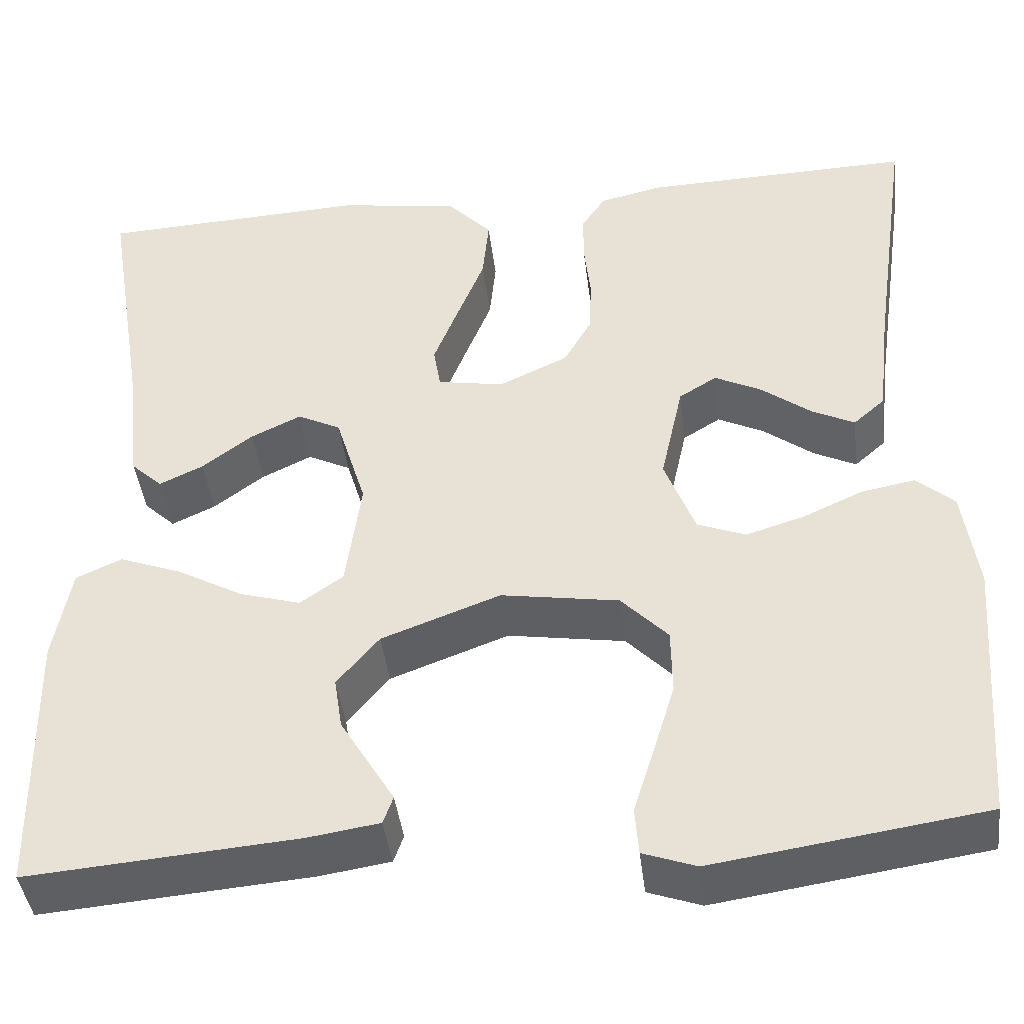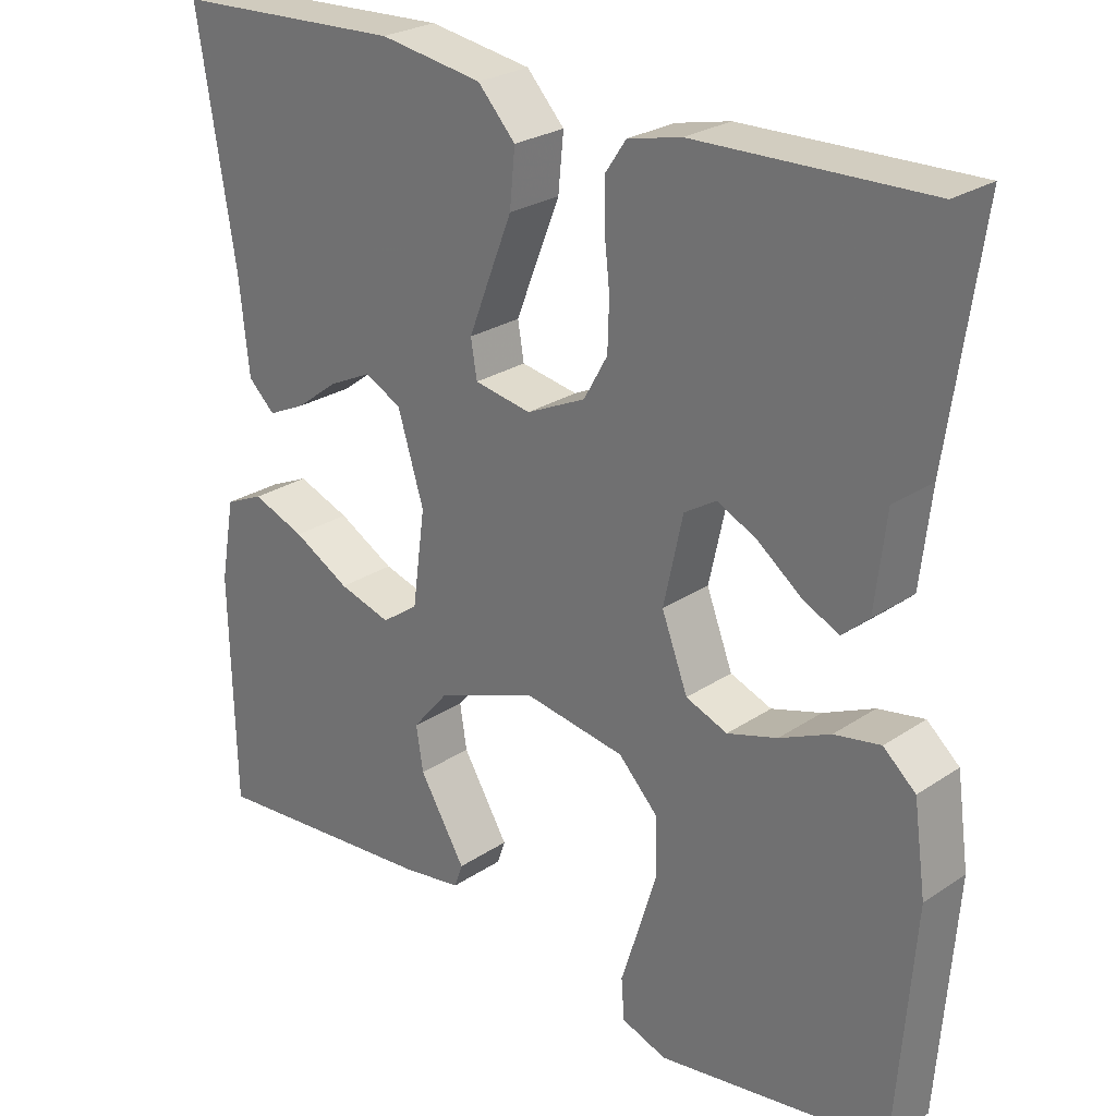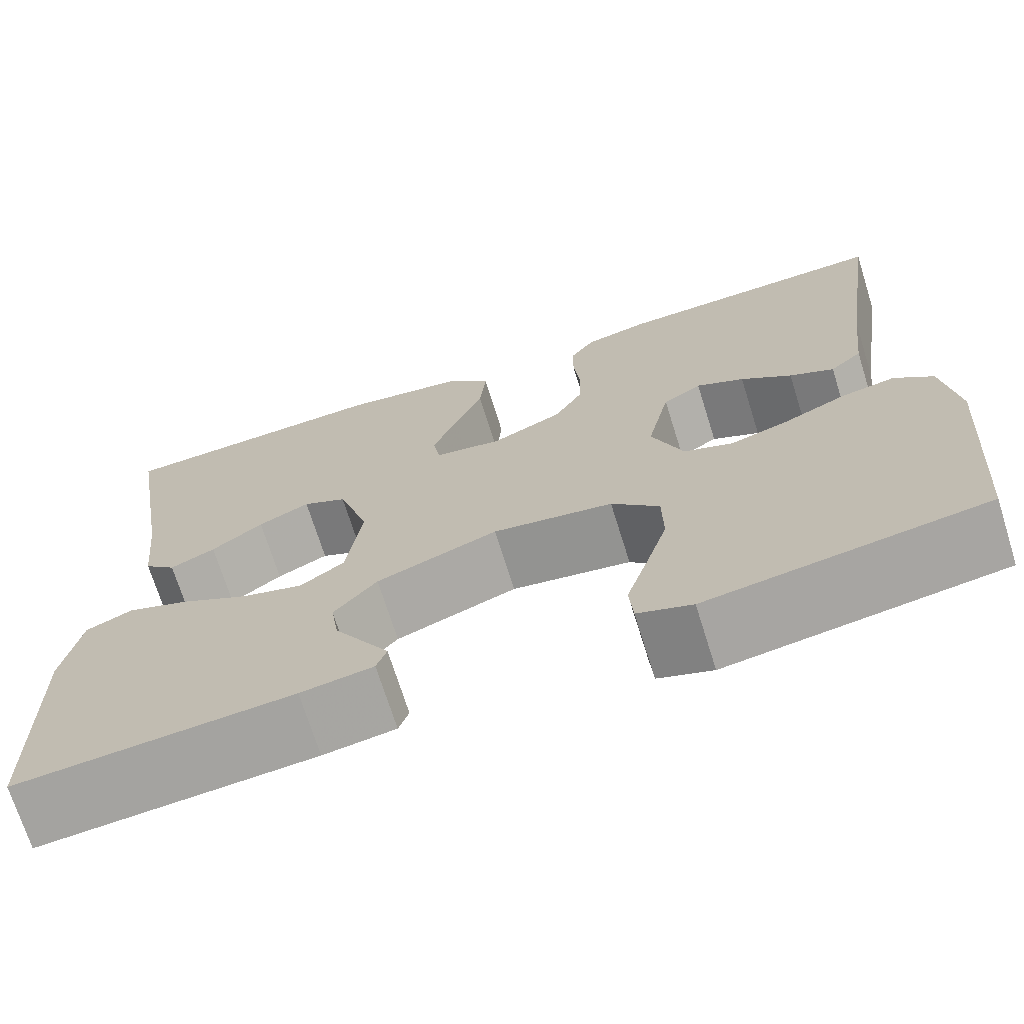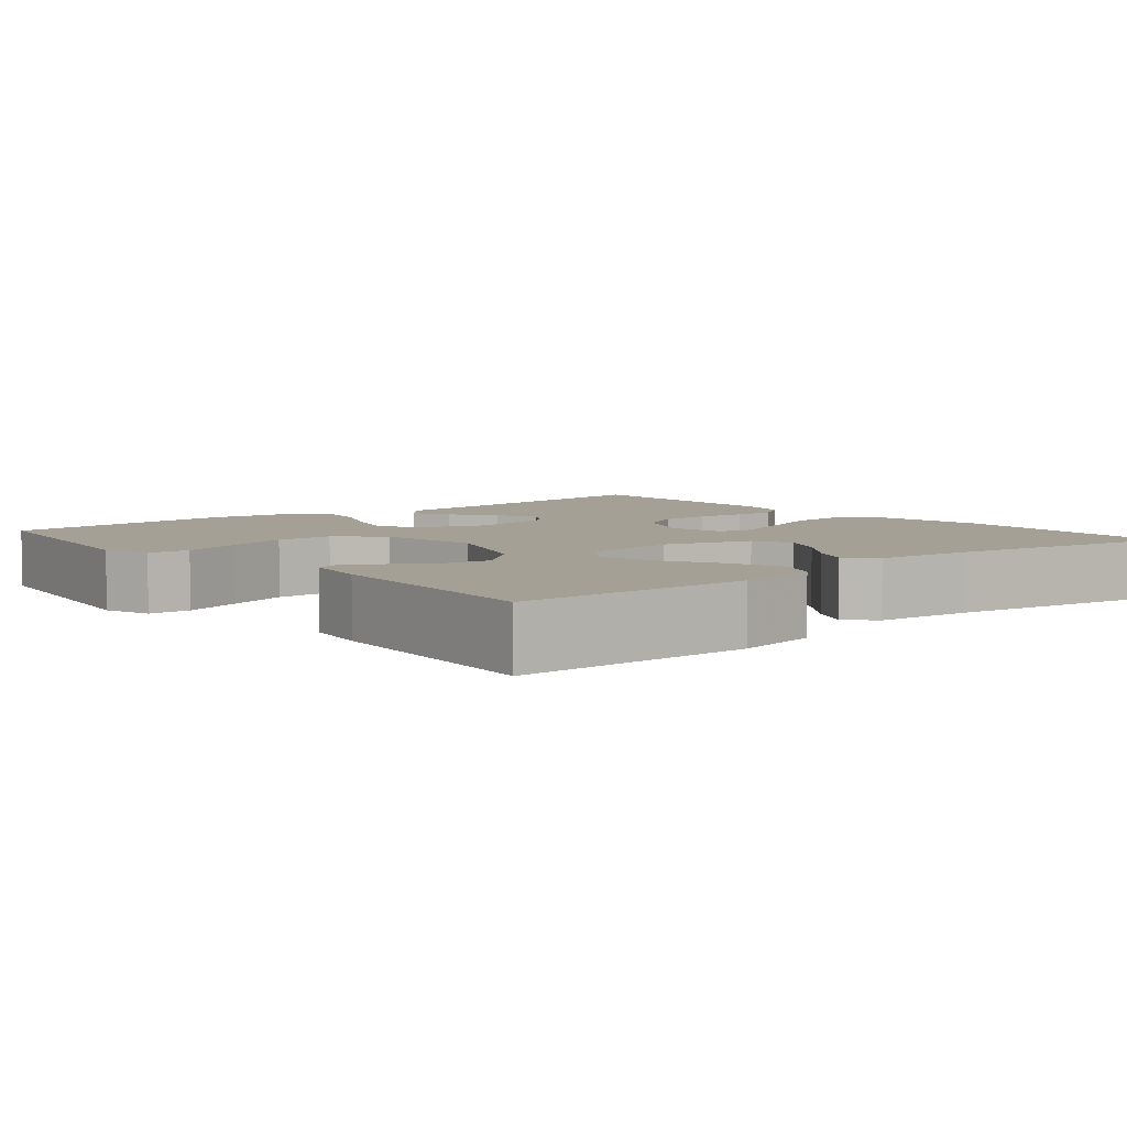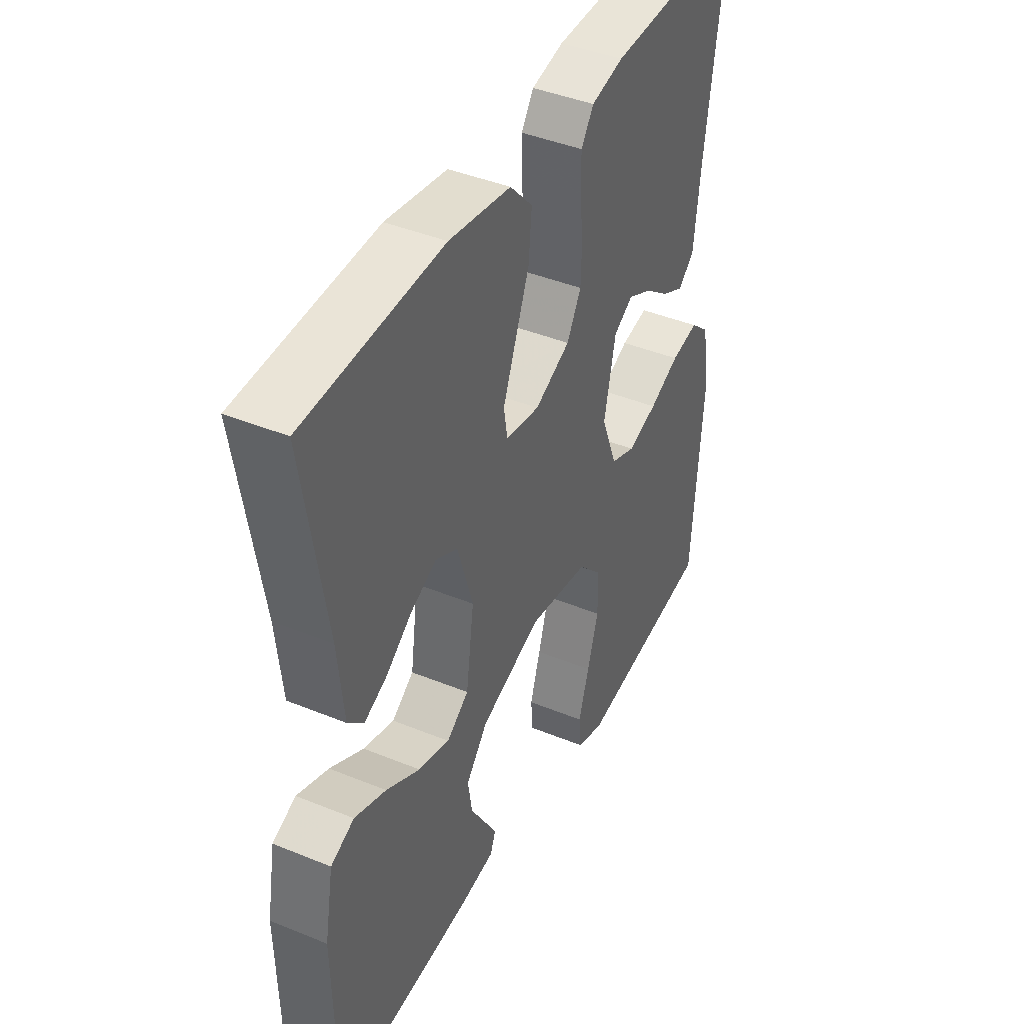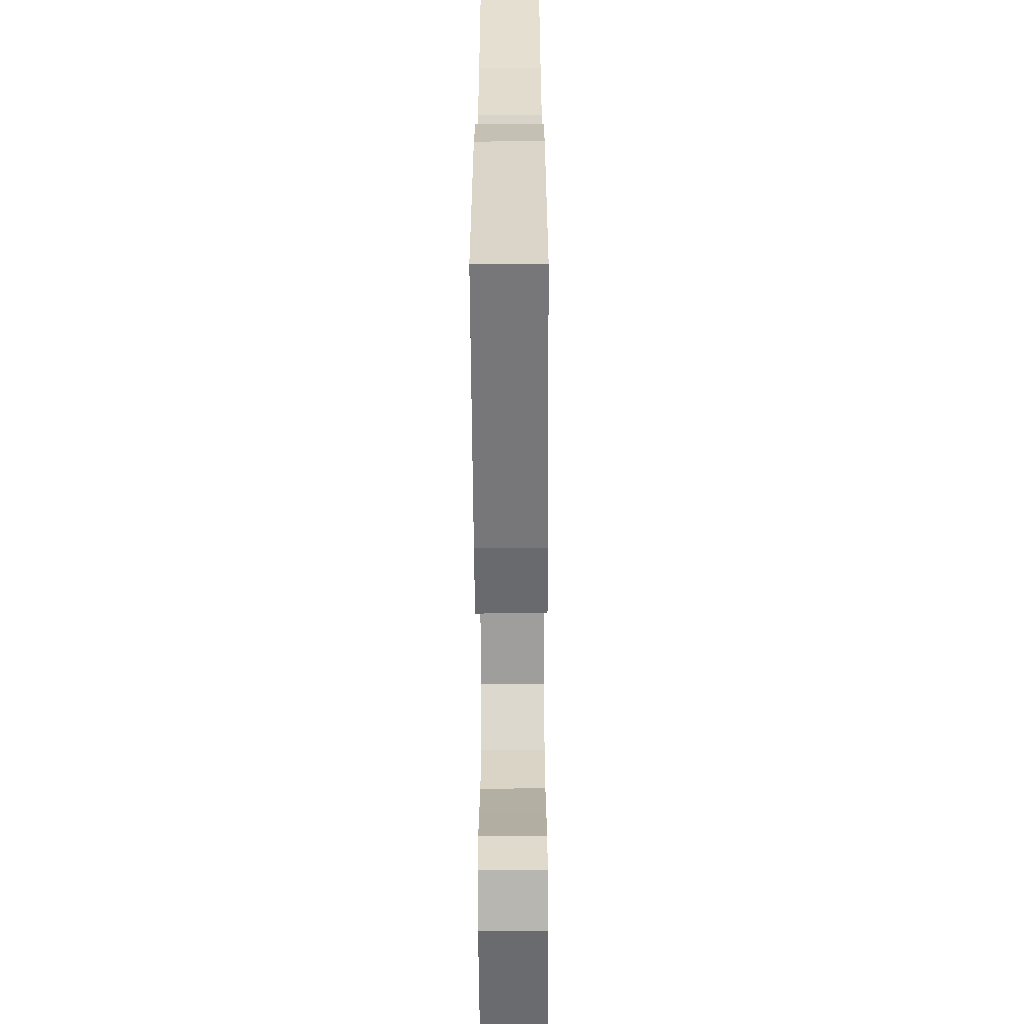
<metadata>
{"format":"obj","ext":"obj","renderer":"f3d","projection":"perspective","resolution":1024,"background":"white","views":[{"elev":-42.5,"azim":6.9,"up":"+Z"},{"elev":25.8,"azim":43.3,"up":"+Z"},{"elev":-71.0,"azim":17.4,"up":"+Z"},{"elev":5.8,"azim":-129.8,"up":"+Y"},{"elev":42.1,"azim":-63.8,"up":"+Z"},{"elev":-61.8,"azim":-89.7,"up":"+Z"}]}
</metadata>
<code>
v -0.5 0.07 0.5
v -0.2 0.07 0.514
v -0.066 0.07 0.493
v -0.017 0.07 0.44
v -0.024 0.07 0.368
v -0.055 0.07 0.29
v -0.082 0.07 0.221
v -0.074 0.07 0.173
v 0 0.07 0.16
v 0.077 0.07 0.196
v 0.108 0.07 0.251
v 0.11 0.07 0.315
v 0.103 0.07 0.379
v 0.103 0.07 0.436
v 0.13 0.07 0.476
v 0.2 0.07 0.492
v 0.5 0.07 0.5
v 0.457 0.07 0.2
v 0.443 0.07 0.079
v 0.408 0.07 0.048
v 0.36 0.07 0.072
v 0.305 0.07 0.114
v 0.253 0.07 0.14
v 0.211 0.07 0.114
v 0.186 0.07 0
v 0.22 0.07 -0.089
v 0.274 0.07 -0.11
v 0.339 0.07 -0.09
v 0.405 0.07 -0.06
v 0.465 0.07 -0.049
v 0.507 0.07 -0.086
v 0.523 0.07 -0.2
v 0.5 0.07 -0.5
v 0.2 0.07 -0.544
v 0.141 0.07 -0.523
v 0.137 0.07 -0.47
v 0.16 0.07 -0.397
v 0.184 0.07 -0.318
v 0.183 0.07 -0.245
v 0.131 0.07 -0.191
v 0 0.07 -0.17
v -0.132 0.07 -0.219
v -0.179 0.07 -0.275
v -0.17 0.07 -0.333
v -0.137 0.07 -0.388
v -0.11 0.07 -0.433
v -0.121 0.07 -0.464
v -0.2 0.07 -0.476
v -0.5 0.07 -0.5
v -0.506 0.07 -0.2
v -0.487 0.07 -0.094
v -0.436 0.07 -0.071
v -0.367 0.07 -0.097
v -0.293 0.07 -0.138
v -0.225 0.07 -0.158
v -0.177 0.07 -0.124
v -0.16 0.07 0
v -0.194 0.07 0.111
v -0.242 0.07 0.135
v -0.298 0.07 0.108
v -0.354 0.07 0.066
v -0.403 0.07 0.043
v -0.438 0.07 0.076
v -0.451 0.07 0.2
v -0.5 0 0.5
v -0.2 0 0.514
v -0.066 0 0.493
v -0.017 0 0.44
v -0.024 0 0.368
v -0.055 0 0.29
v -0.082 0 0.221
v -0.074 0 0.173
v 0 0 0.16
v 0.077 0 0.196
v 0.108 0 0.251
v 0.11 0 0.315
v 0.103 0 0.379
v 0.103 0 0.436
v 0.13 0 0.476
v 0.2 0 0.492
v 0.5 0 0.5
v 0.457 0 0.2
v 0.443 0 0.079
v 0.408 0 0.048
v 0.36 0 0.072
v 0.305 0 0.114
v 0.253 0 0.14
v 0.211 0 0.114
v 0.186 0 0
v 0.22 0 -0.089
v 0.274 0 -0.11
v 0.339 0 -0.09
v 0.405 0 -0.06
v 0.465 0 -0.049
v 0.507 0 -0.086
v 0.523 0 -0.2
v 0.5 0 -0.5
v 0.2 0 -0.544
v 0.141 0 -0.523
v 0.137 0 -0.47
v 0.16 0 -0.397
v 0.184 0 -0.318
v 0.183 0 -0.245
v 0.131 0 -0.191
v 0 0 -0.17
v -0.132 0 -0.219
v -0.179 0 -0.275
v -0.17 0 -0.333
v -0.137 0 -0.388
v -0.11 0 -0.433
v -0.121 0 -0.464
v -0.2 0 -0.476
v -0.5 0 -0.5
v -0.506 0 -0.2
v -0.487 0 -0.094
v -0.436 0 -0.071
v -0.367 0 -0.097
v -0.293 0 -0.138
v -0.225 0 -0.158
v -0.177 0 -0.124
v -0.16 0 0
v -0.194 0 0.111
v -0.242 0 0.135
v -0.298 0 0.108
v -0.354 0 0.066
v -0.403 0 0.043
v -0.438 0 0.076
v -0.451 0 0.2
f 61 62 63 64
f 60 61 64 1
f 59 60 1 2
f 58 59 2 3
f 57 58 3 4
f 51 52 53 54
f 51 54 55
f 50 51 55
f 49 50 55
f 48 49 55 56
f 45 46 47 48
f 44 45 48
f 43 44 48
f 34 35 36 37
f 34 37 38
f 33 34 38 39
f 28 29 30 31
f 27 28 31 32
f 19 20 21 22
f 18 19 22 23
f 17 18 23
f 16 17 23 24
f 12 13 14 15
f 11 12 15 16
f 4 5 6
f 4 6 7
f 57 4 7
f 43 48 56 57
f 42 43 57 7
f 32 33 39 40
f 27 32 40 41
f 26 27 41
f 25 26 41
f 11 16 24 25
f 10 11 25 41
f 9 10 41 42
f 42 7 8
f 8 9 42
f 128 127 126 125
f 65 128 125 124
f 66 65 124 123
f 67 66 123 122
f 68 67 122 121
f 118 117 116 115
f 119 118 115
f 119 115 114
f 119 114 113
f 120 119 113 112
f 112 111 110 109
f 112 109 108
f 112 108 107
f 101 100 99 98
f 102 101 98
f 103 102 98 97
f 95 94 93 92
f 96 95 92 91
f 86 85 84 83
f 87 86 83 82
f 87 82 81
f 88 87 81 80
f 79 78 77 76
f 80 79 76 75
f 70 69 68
f 71 70 68
f 71 68 121
f 121 120 112 107
f 71 121 107 106
f 104 103 97 96
f 105 104 96 91
f 105 91 90
f 105 90 89
f 89 88 80 75
f 105 89 75 74
f 106 105 74 73
f 72 71 106
f 106 73 72
f 1 65 66 2
f 2 66 67 3
f 3 67 68 4
f 4 68 69 5
f 5 69 70 6
f 6 70 71 7
f 7 71 72 8
f 8 72 73 9
f 9 73 74 10
f 10 74 75 11
f 11 75 76 12
f 12 76 77 13
f 13 77 78 14
f 14 78 79 15
f 15 79 80 16
f 16 80 81 17
f 17 81 82 18
f 18 82 83 19
f 19 83 84 20
f 20 84 85 21
f 21 85 86 22
f 22 86 87 23
f 23 87 88 24
f 24 88 89 25
f 25 89 90 26
f 26 90 91 27
f 27 91 92 28
f 28 92 93 29
f 29 93 94 30
f 30 94 95 31
f 31 95 96 32
f 32 96 97 33
f 33 97 98 34
f 34 98 99 35
f 35 99 100 36
f 36 100 101 37
f 37 101 102 38
f 38 102 103 39
f 39 103 104 40
f 40 104 105 41
f 41 105 106 42
f 42 106 107 43
f 43 107 108 44
f 44 108 109 45
f 45 109 110 46
f 46 110 111 47
f 47 111 112 48
f 48 112 113 49
f 49 113 114 50
f 50 114 115 51
f 51 115 116 52
f 52 116 117 53
f 53 117 118 54
f 54 118 119 55
f 55 119 120 56
f 56 120 121 57
f 57 121 122 58
f 58 122 123 59
f 59 123 124 60
f 60 124 125 61
f 61 125 126 62
f 62 126 127 63
f 63 127 128 64
f 64 128 65 1

</code>
